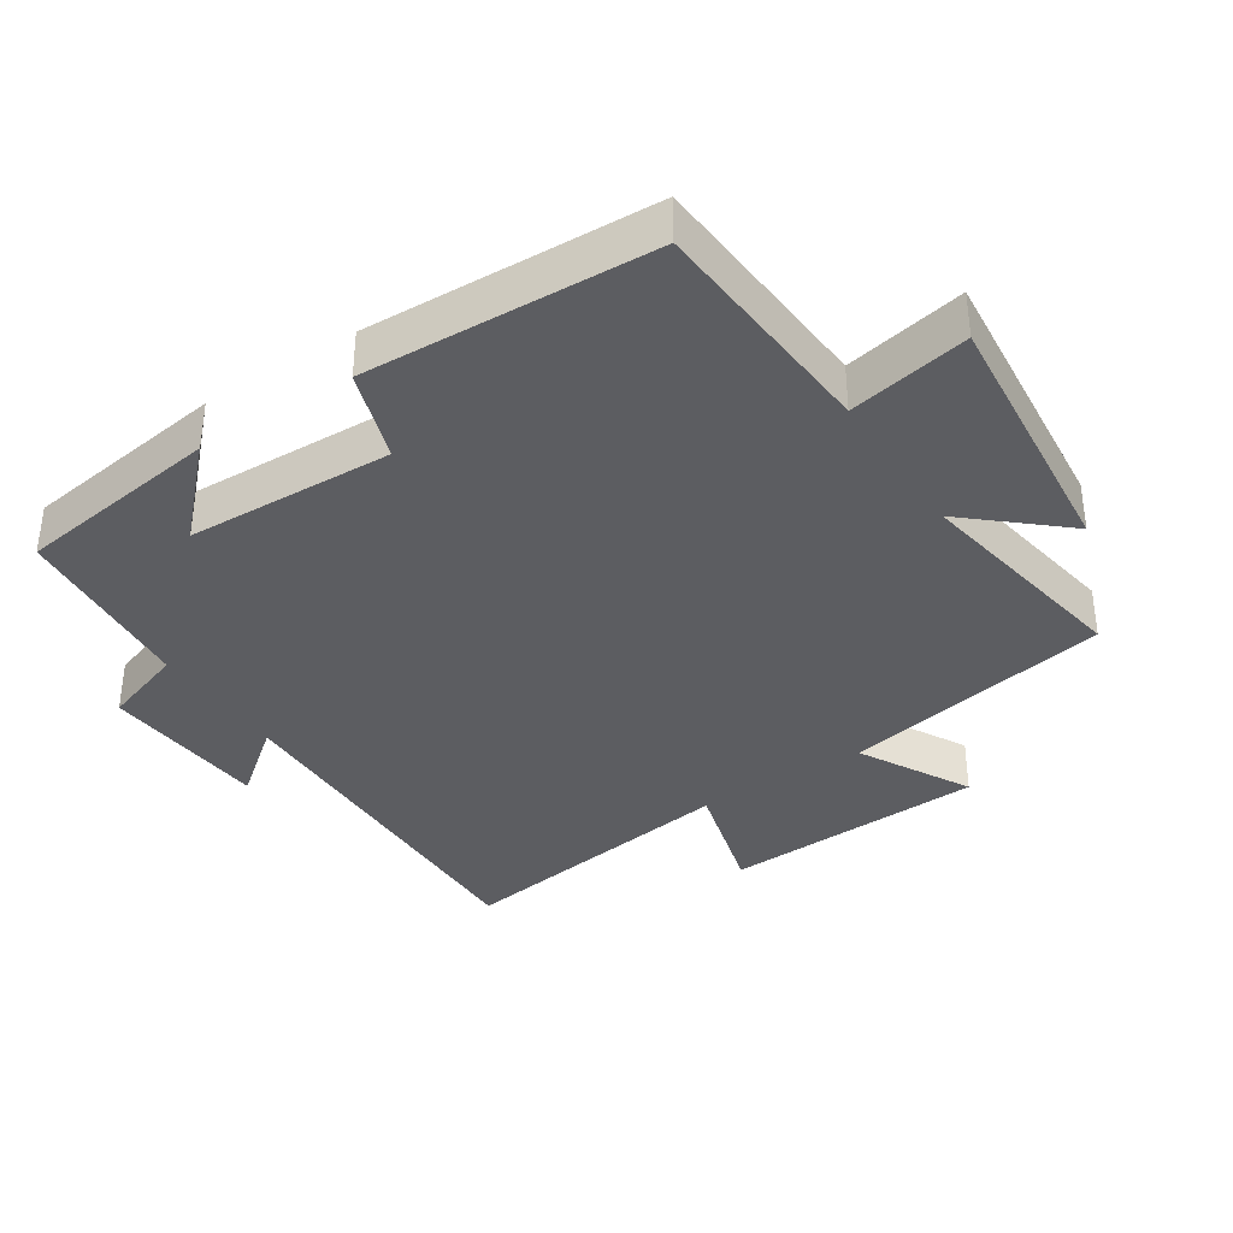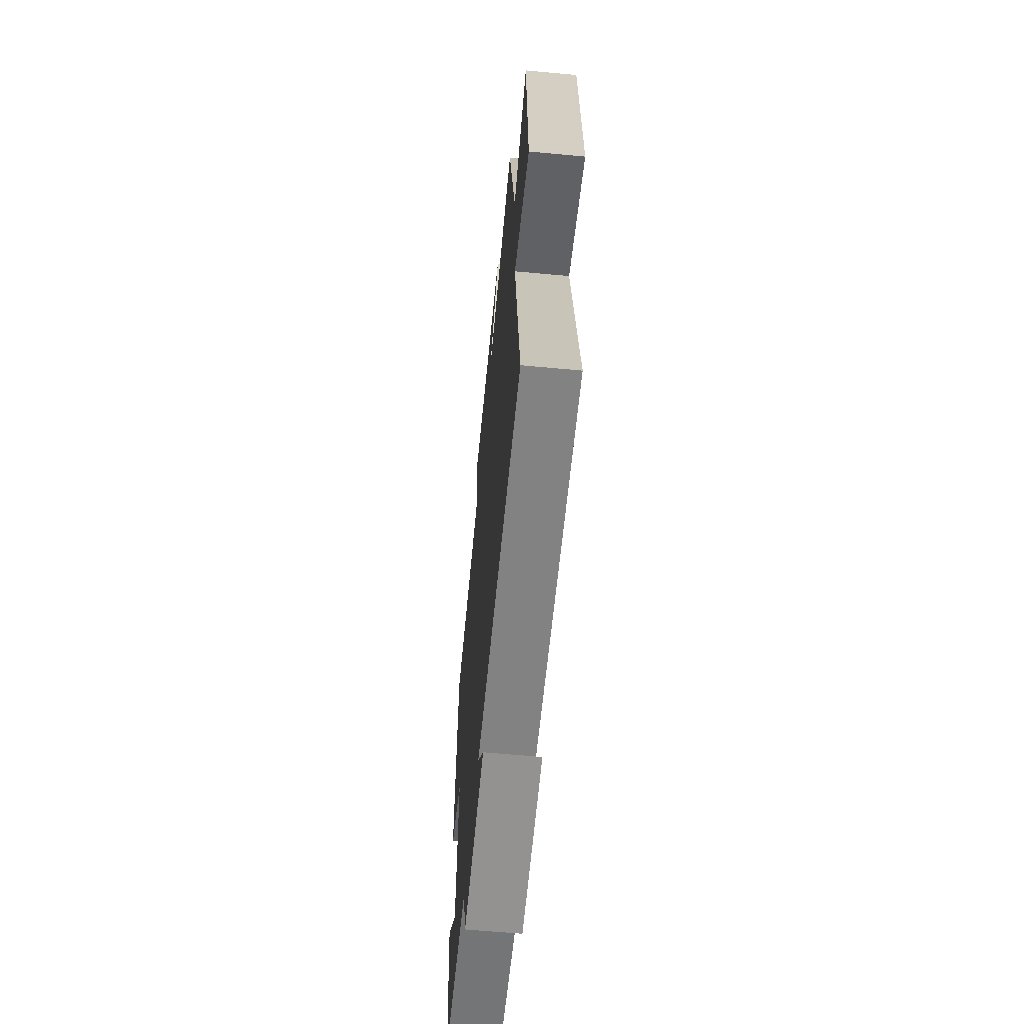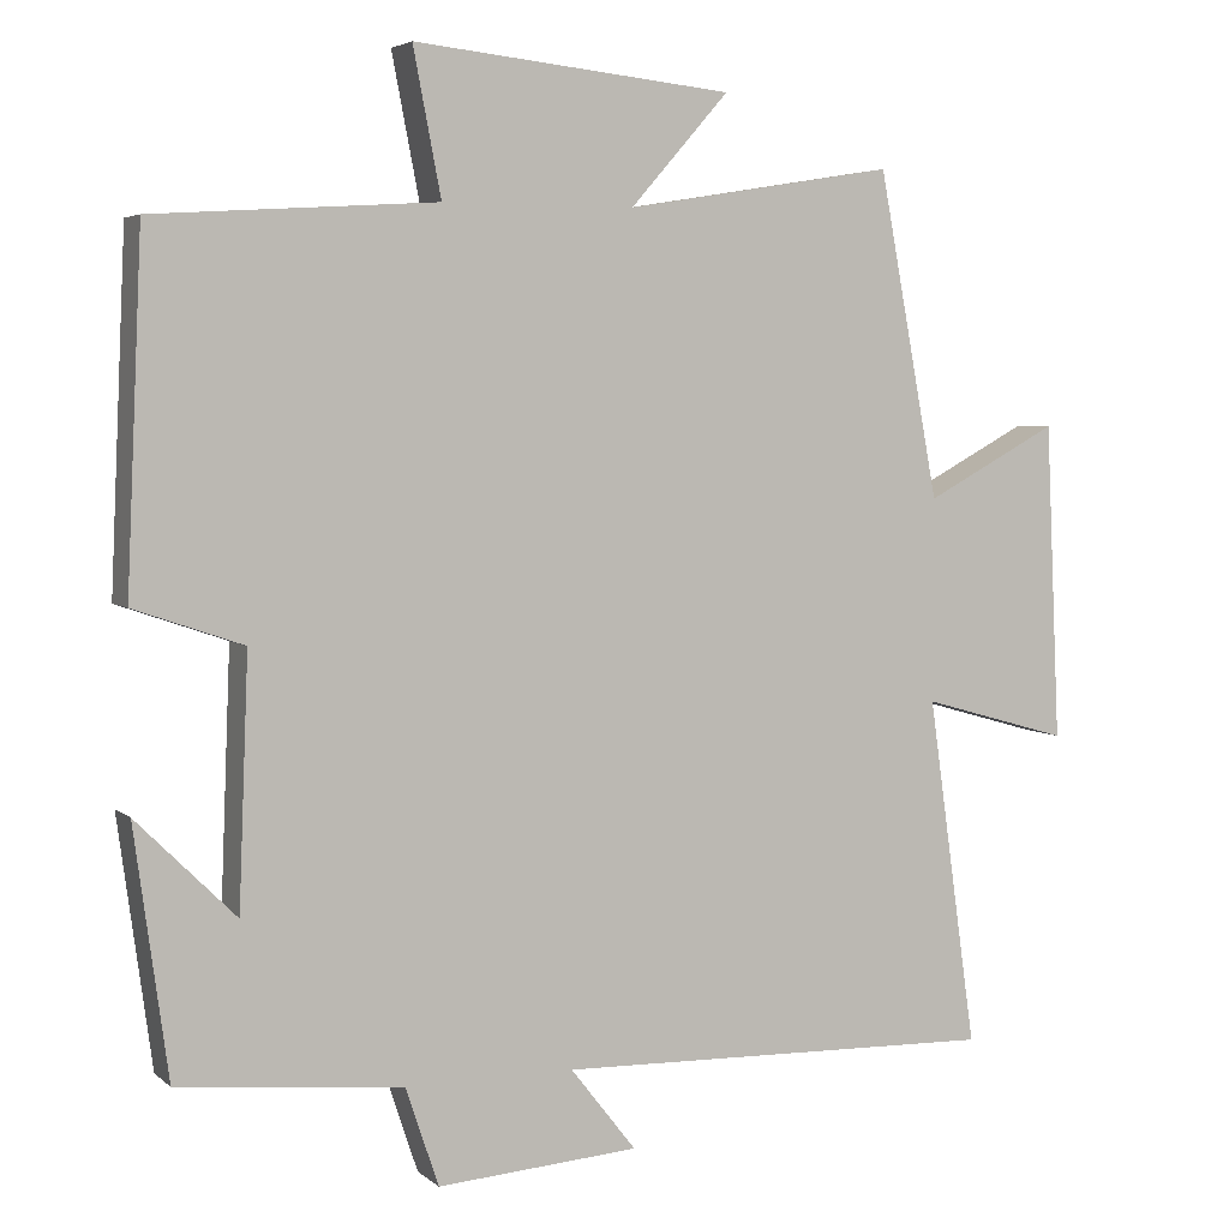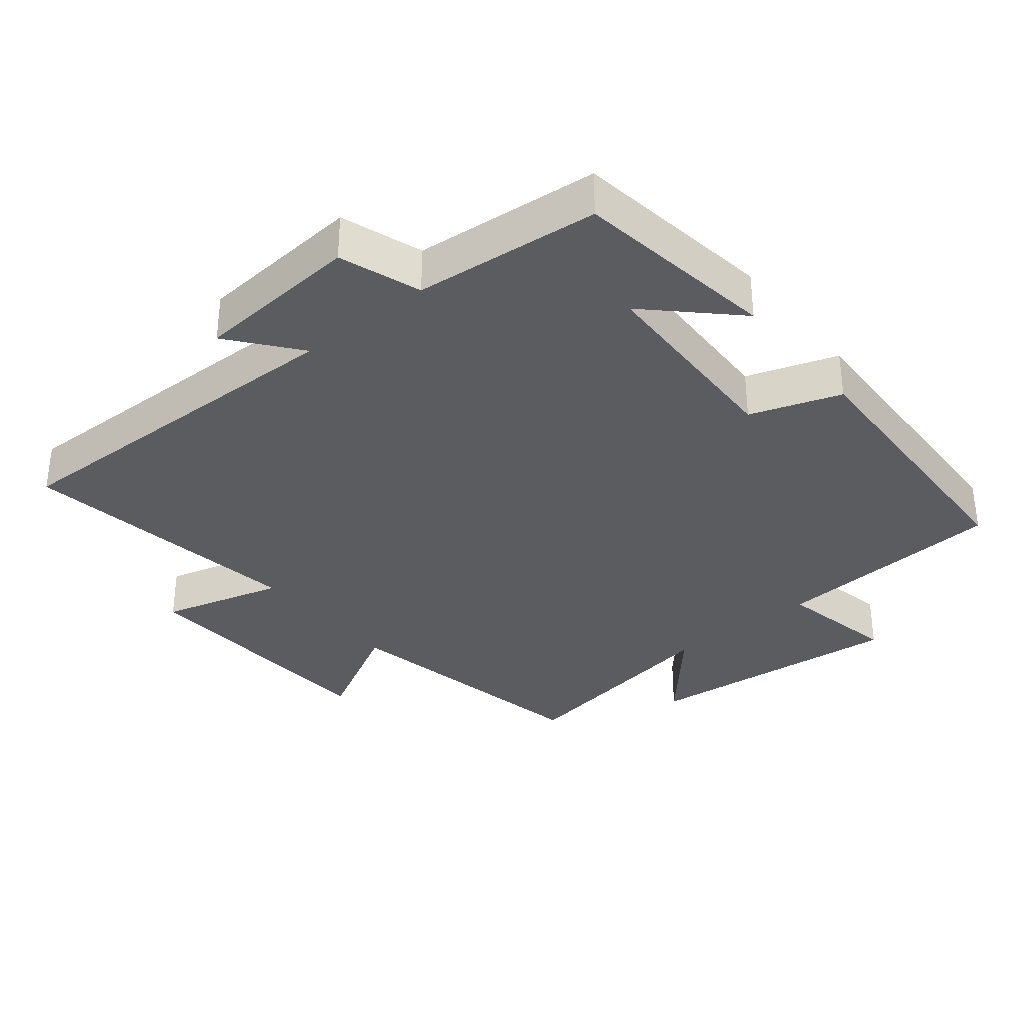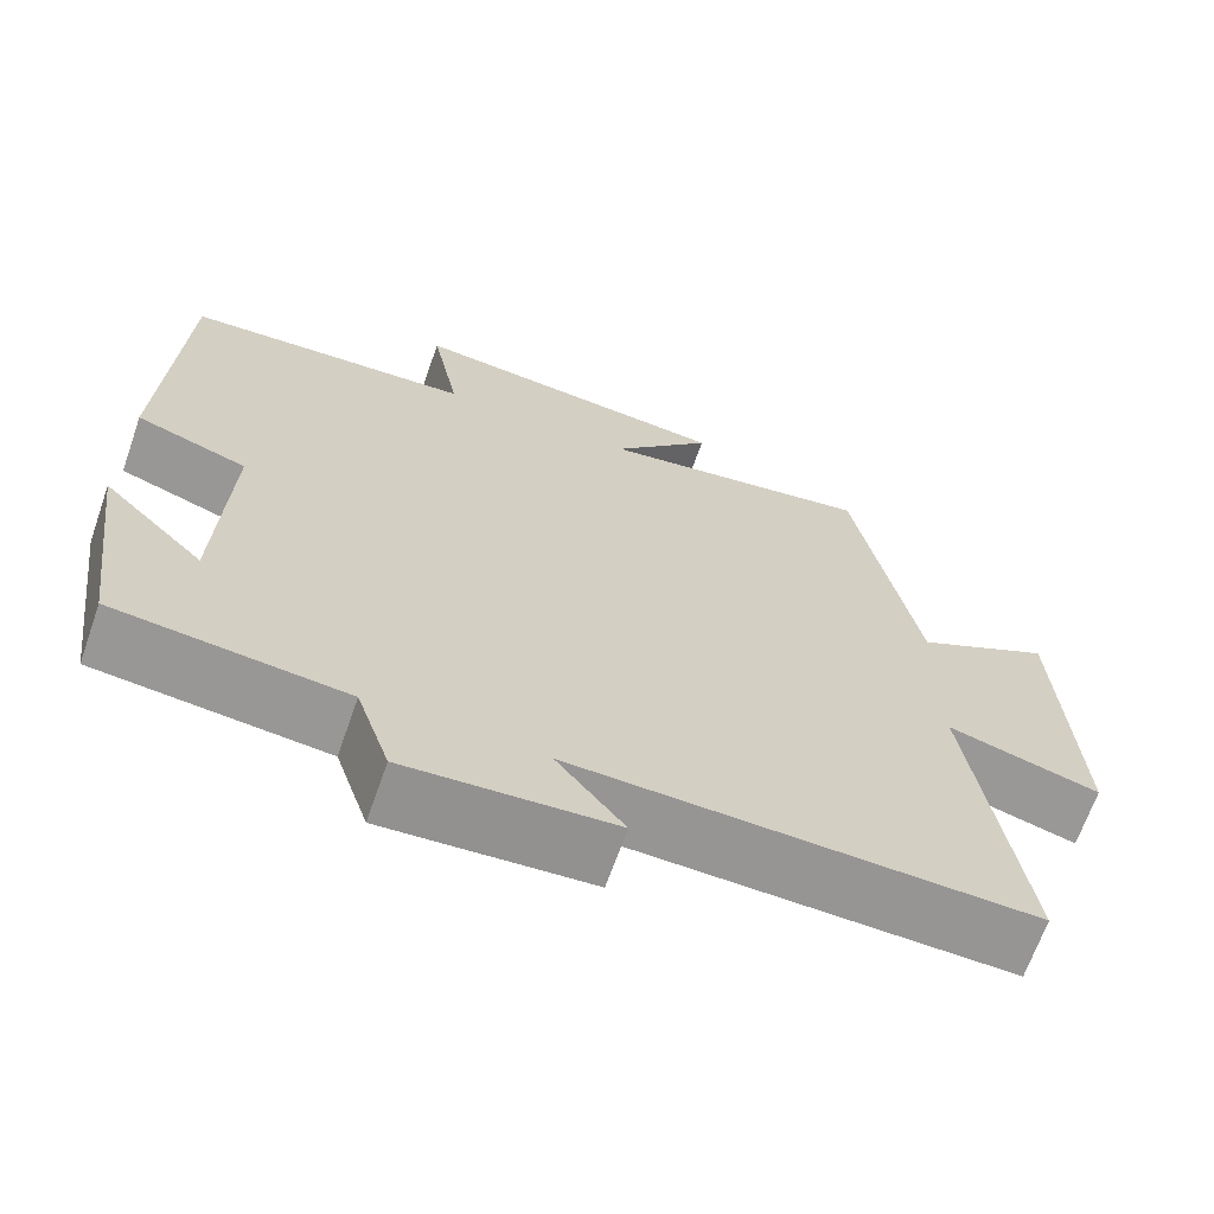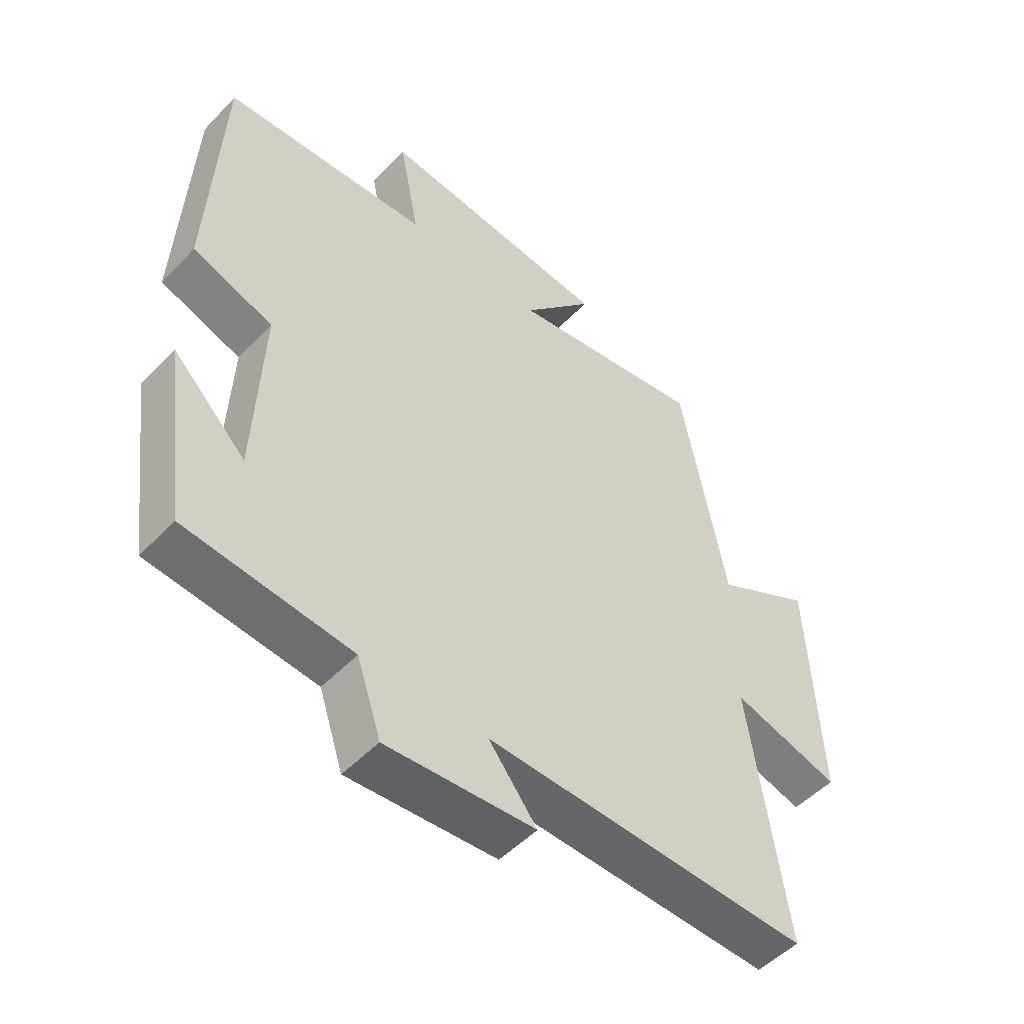
<metadata>
{"format":"obj","ext":"obj","renderer":"f3d","projection":"perspective","resolution":1024,"background":"white","views":[{"elev":-36.4,"azim":-56.6,"up":"+Y"},{"elev":-62.2,"azim":84.6,"up":"+Z"},{"elev":4.4,"azim":-24.0,"up":"+Z"},{"elev":-34.0,"azim":-140.6,"up":"+Y"},{"elev":-67.2,"azim":-19.3,"up":"+Z"},{"elev":-51.0,"azim":-41.9,"up":"+Z"}]}
</metadata>
<code>
v -0.459 0.07 -0.473
v -0.5 0.07 -0.172
v -0.379 0.07 -0.292
v -0.367 0.07 0.01
v -0.5 0.07 0.056
v -0.481 0.07 0.478
v -0.137 0.07 0.5
v -0.171 0.07 0.676
v 0.217 0.07 0.636
v 0.097 0.07 0.5
v 0.426 0.07 0.554
v 0.5 0.07 0.159
v 0.662 0.07 0.246
v 0.68 0.07 -0.14
v 0.5 0.07 -0.089
v 0.56 0.07 -0.514
v 0.02 0.07 -0.5
v 0.1 0.07 -0.602
v -0.146 0.07 -0.62
v -0.186 0.07 -0.5
v -0.459 0 -0.473
v -0.5 0 -0.172
v -0.379 0 -0.292
v -0.367 0 0.01
v -0.5 0 0.056
v -0.481 0 0.478
v -0.137 0 0.5
v -0.171 0 0.676
v 0.217 0 0.636
v 0.097 0 0.5
v 0.426 0 0.554
v 0.5 0 0.159
v 0.662 0 0.246
v 0.68 0 -0.14
v 0.5 0 -0.089
v 0.56 0 -0.514
v 0.02 0 -0.5
v 0.1 0 -0.602
v -0.146 0 -0.62
v -0.186 0 -0.5
f 17 18 19 20
f 17 20 1
f 15 16 17 1
f 12 13 14 15
f 12 15 1
f 11 12 1
f 10 11 1
f 7 8 9 10
f 6 7 10
f 5 6 10
f 4 5 10
f 3 4 10
f 3 10 1
f 1 2 3
f 40 39 38 37
f 21 40 37
f 21 37 36 35
f 35 34 33 32
f 21 35 32
f 21 32 31
f 21 31 30
f 30 29 28 27
f 30 27 26
f 30 26 25
f 30 25 24
f 30 24 23
f 21 30 23
f 23 22 21
f 1 21 22 2
f 2 22 23 3
f 3 23 24 4
f 4 24 25 5
f 5 25 26 6
f 6 26 27 7
f 7 27 28 8
f 8 28 29 9
f 9 29 30 10
f 10 30 31 11
f 11 31 32 12
f 12 32 33 13
f 13 33 34 14
f 14 34 35 15
f 15 35 36 16
f 16 36 37 17
f 17 37 38 18
f 18 38 39 19
f 19 39 40 20
f 20 40 21 1

</code>
